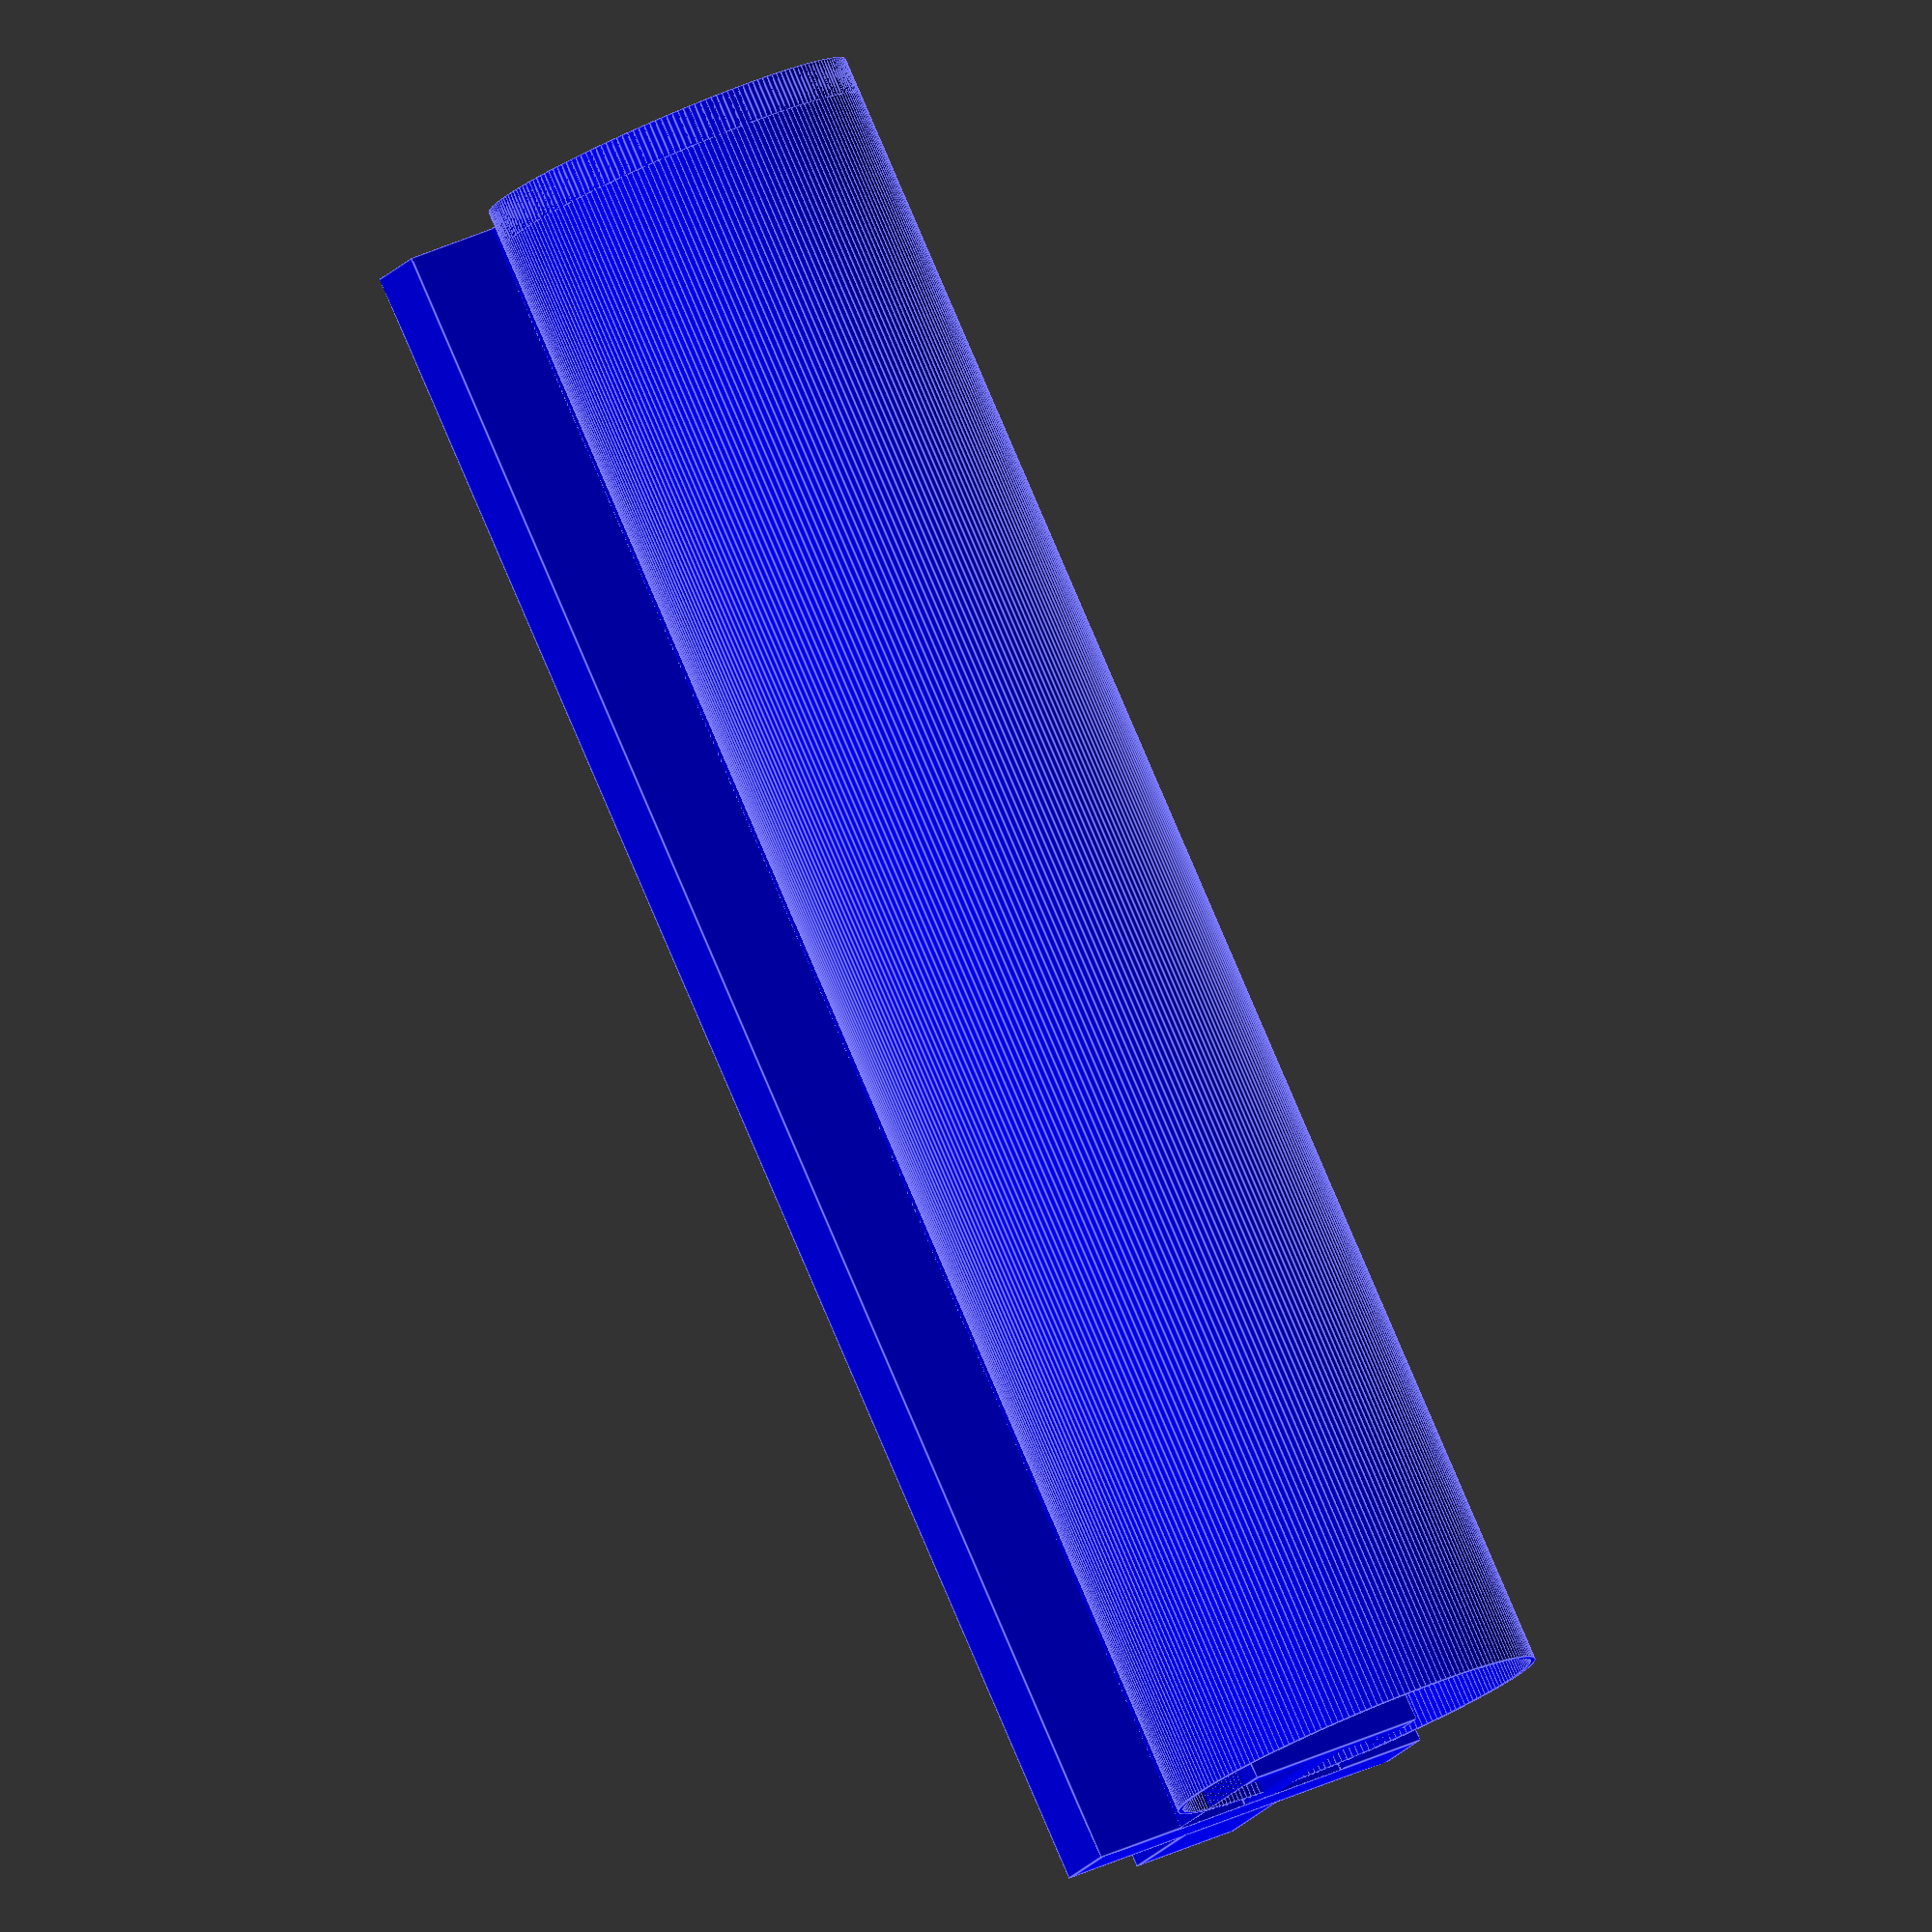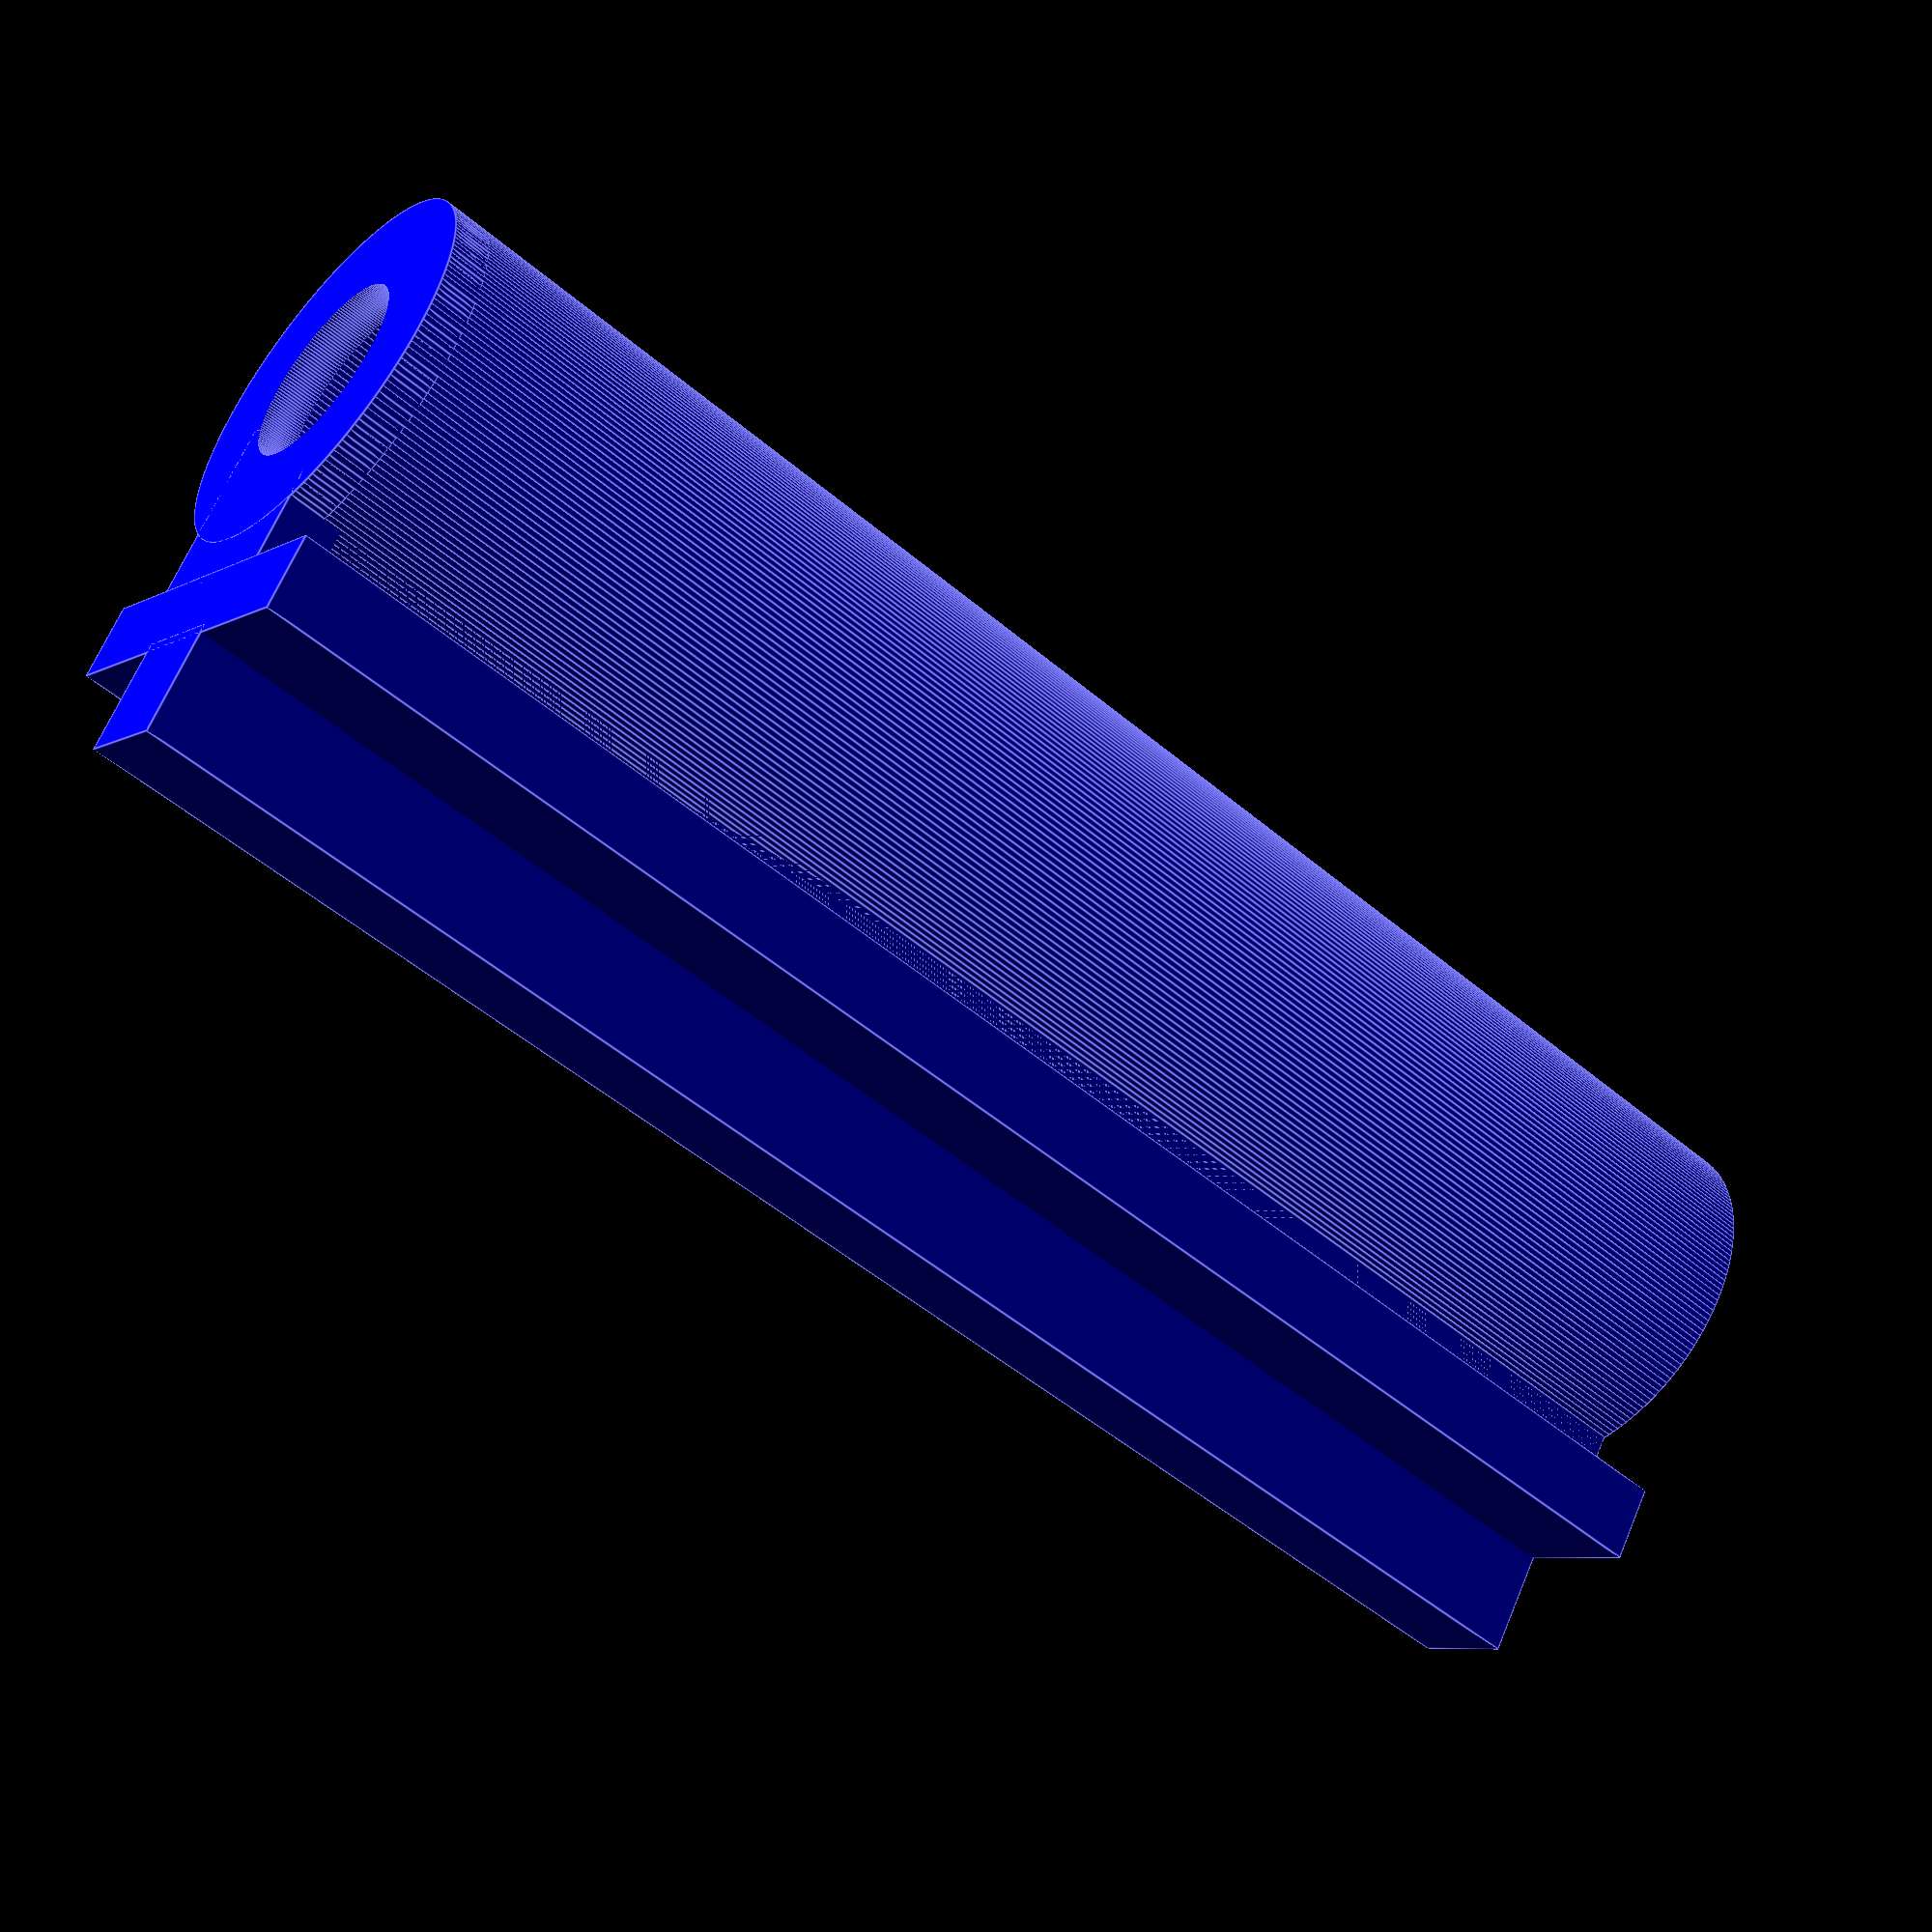
<openscad>
/*************************************************
 LED lens for 20x20 Extruded Aluminum

 Author: Lee J Brumfield

 Adjustable for Lens Radius, Height and Lens Thickness

*************************************************/

//Variables
Height=90; // Height of lens
LensThickness=.25; // Thickness of the lens
LensRadius=10;


// Constants
lt1=LensRadius-LensThickness;
ht1=Height-2;
ht2=(Height/2)-1;
LensCenter=(LensRadius-15);

color ("blue")
{
difference()
{
translate([0,LensCenter,0])
cylinder(h = Height, r = LensRadius,$fn=200, center = true);
translate([0,LensCenter,0])
cylinder(h = Height+.01, r = lt1,$fn=200, center = true);
}
difference()
{
union()
{
translate([0,-12.5,0])
cube([10,10,Height], center=true);
translate([0,-19,0])
cube([20,4,Height], center=true);
translate([0,-23.5,0])
cube([6,6,Height], center=true);
translate([0,LensCenter,-ht2])
cylinder(h = 2, r = LensRadius,$fn=200, center = true);

}
translate([-3,-13,2])
cube([4,8,ht1+.01], center=true);
translate([3,-13,2])
cube([4,8,ht1+.01], center=true);
translate([0,LensCenter,-ht2])
cylinder(h = 2+.1, r = 5,$fn=200, center = true);
}
}
</openscad>
<views>
elev=96.2 azim=206.6 roll=203.2 proj=o view=edges
elev=50.9 azim=325.1 roll=227.2 proj=p view=edges
</views>
